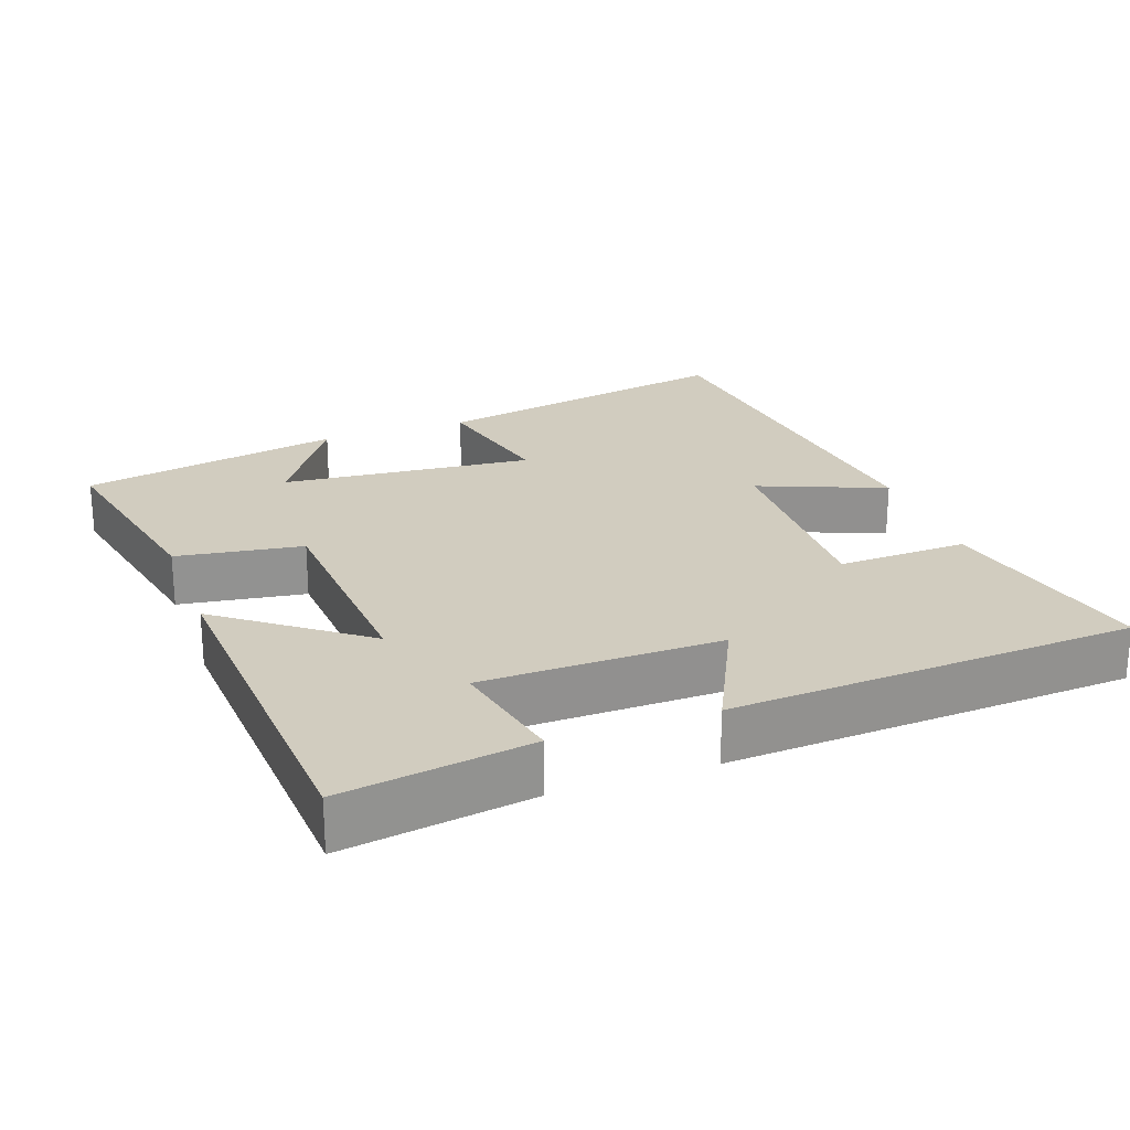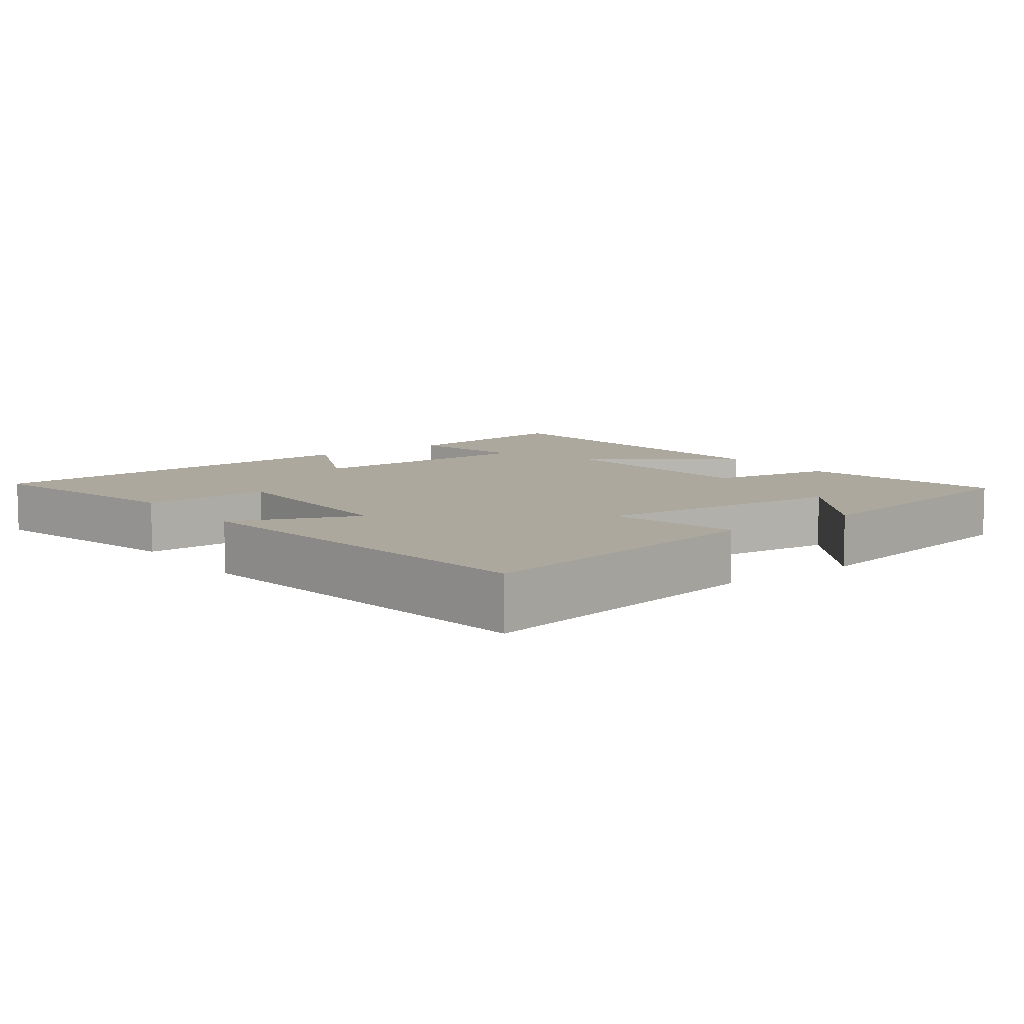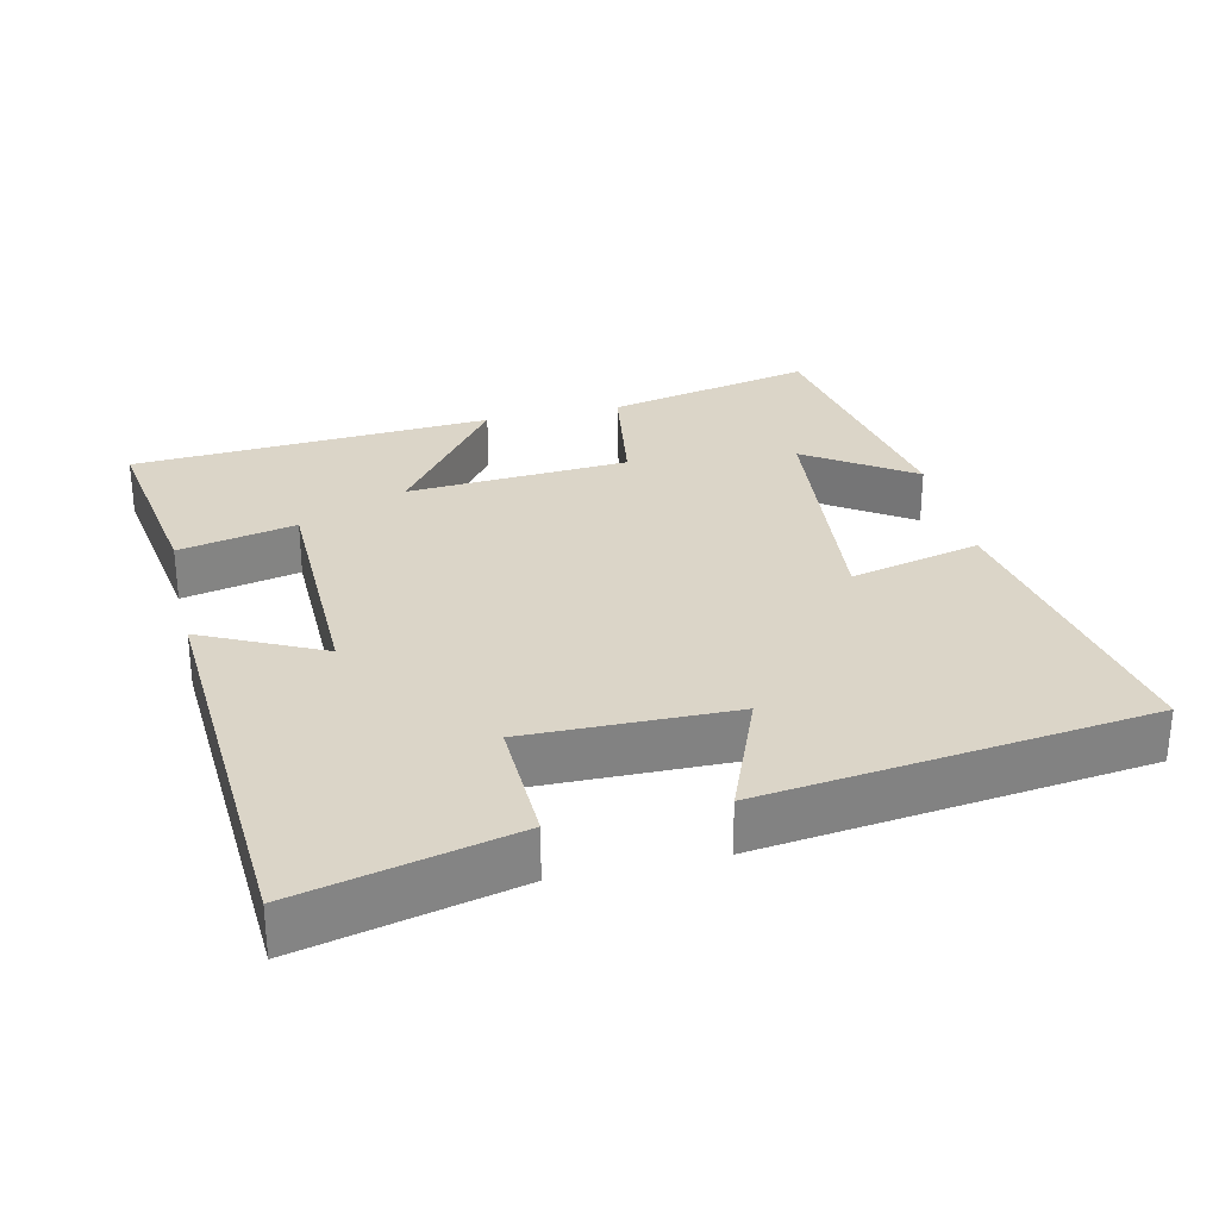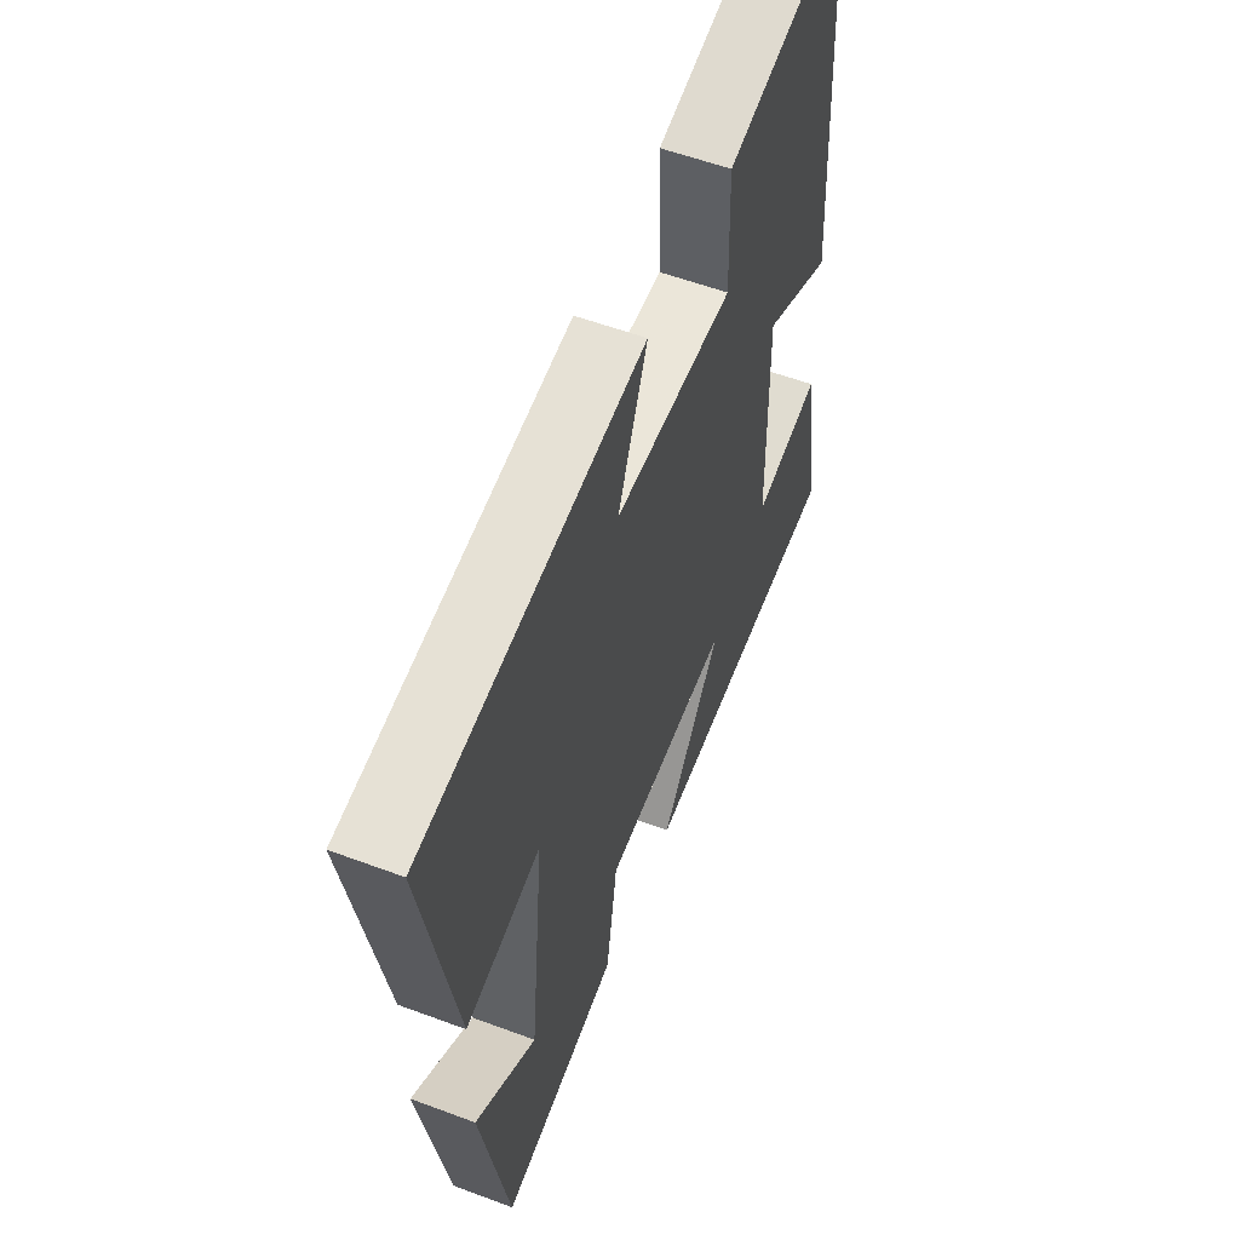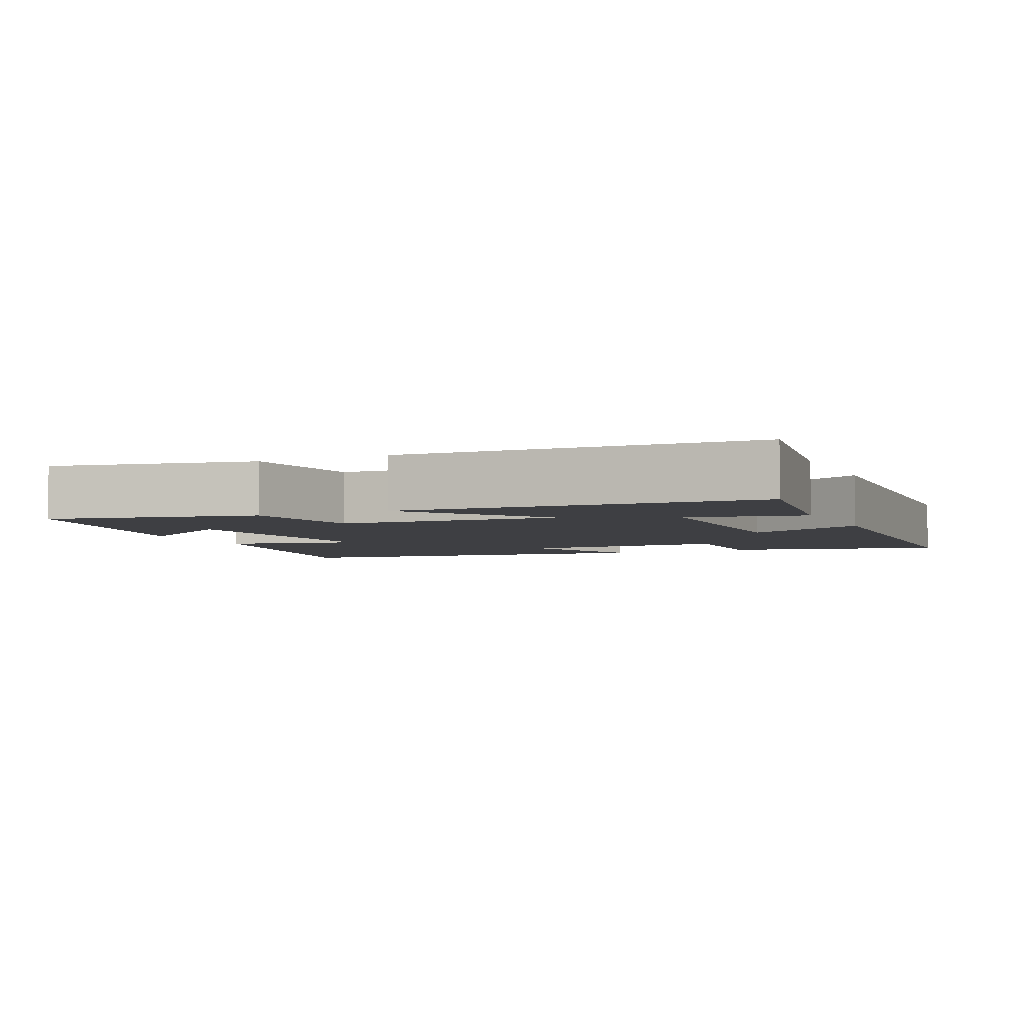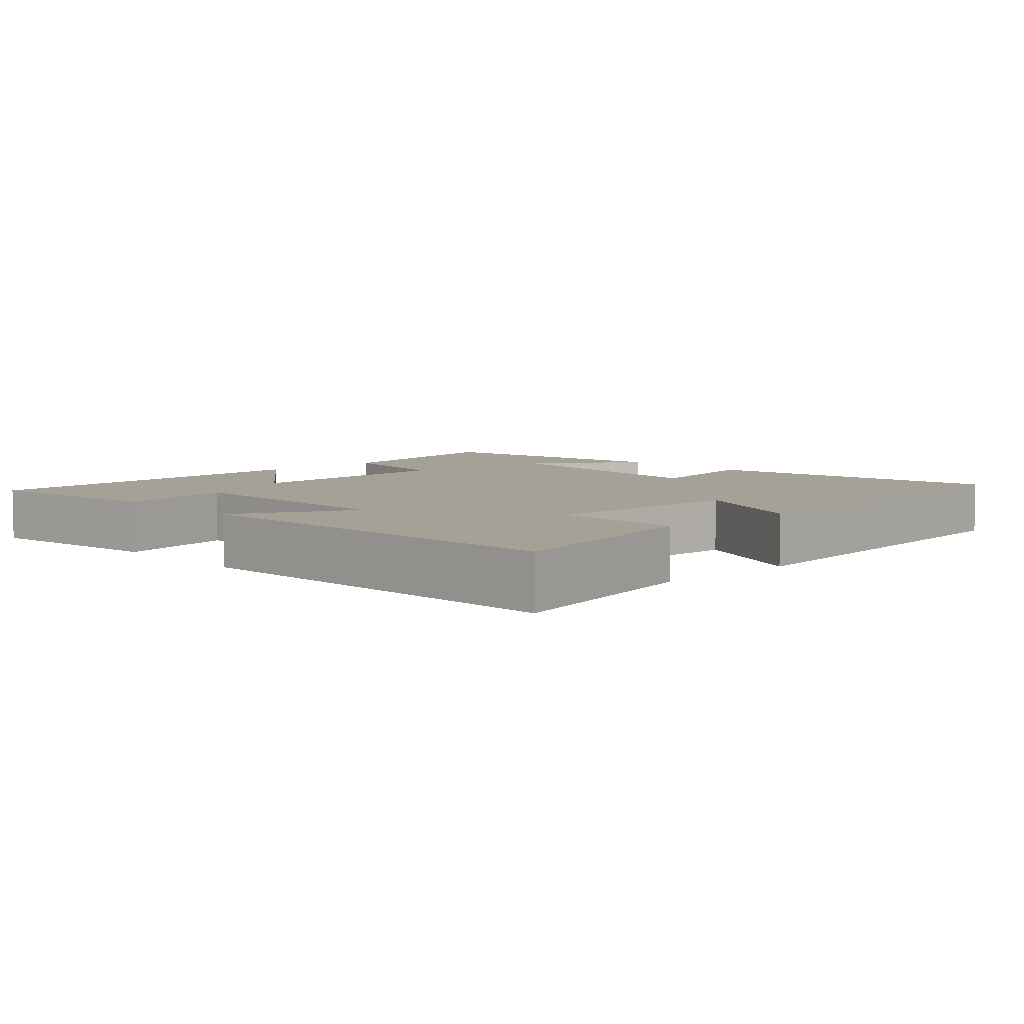
<metadata>
{"format":"obj","ext":"obj","renderer":"f3d","projection":"perspective","resolution":1024,"background":"white","views":[{"elev":24.0,"azim":-109.8,"up":"+Y"},{"elev":8.6,"azim":53.3,"up":"+Y"},{"elev":29.6,"azim":-13.0,"up":"+Y"},{"elev":56.3,"azim":111.4,"up":"+Z"},{"elev":-4.3,"azim":-155.5,"up":"+Y"},{"elev":6.1,"azim":-42.7,"up":"+Y"}]}
</metadata>
<code>
v -0.469 0.07 0.571
v -0.17 0.07 0.5
v -0.175 0.07 0.32
v 0.113 0.07 0.324
v 0.042 0.07 0.5
v 0.578 0.07 0.433
v 0.5 0.07 0.009
v 0.318 0.07 0.052
v 0.352 0.07 -0.298
v 0.5 0.07 -0.199
v 0.433 0.07 -0.561
v 0.147 0.07 -0.5
v 0.12 0.07 -0.325
v -0.188 0.07 -0.305
v -0.041 0.07 -0.5
v -0.54 0.07 -0.47
v -0.5 0.07 -0.207
v -0.337 0.07 -0.242
v -0.333 0.07 0.09
v -0.5 0.07 0.009
v -0.469 0 0.571
v -0.17 0 0.5
v -0.175 0 0.32
v 0.113 0 0.324
v 0.042 0 0.5
v 0.578 0 0.433
v 0.5 0 0.009
v 0.318 0 0.052
v 0.352 0 -0.298
v 0.5 0 -0.199
v 0.433 0 -0.561
v 0.147 0 -0.5
v 0.12 0 -0.325
v -0.188 0 -0.305
v -0.041 0 -0.5
v -0.54 0 -0.47
v -0.5 0 -0.207
v -0.337 0 -0.242
v -0.333 0 0.09
v -0.5 0 0.009
f 1 2 3
f 20 1 3
f 19 20 3
f 18 19 3 4
f 16 17 18
f 15 16 18
f 14 15 18
f 13 14 18 4
f 12 13 4
f 9 10 11 12
f 8 9 12 4
f 6 7 8
f 5 6 8
f 4 5 8
f 23 22 21
f 23 21 40
f 23 40 39
f 24 23 39 38
f 38 37 36
f 38 36 35
f 38 35 34
f 24 38 34 33
f 24 33 32
f 32 31 30 29
f 24 32 29 28
f 28 27 26
f 28 26 25
f 28 25 24
f 1 21 22 2
f 2 22 23 3
f 3 23 24 4
f 4 24 25 5
f 5 25 26 6
f 6 26 27 7
f 7 27 28 8
f 8 28 29 9
f 9 29 30 10
f 10 30 31 11
f 11 31 32 12
f 12 32 33 13
f 13 33 34 14
f 14 34 35 15
f 15 35 36 16
f 16 36 37 17
f 17 37 38 18
f 18 38 39 19
f 19 39 40 20
f 20 40 21 1

</code>
